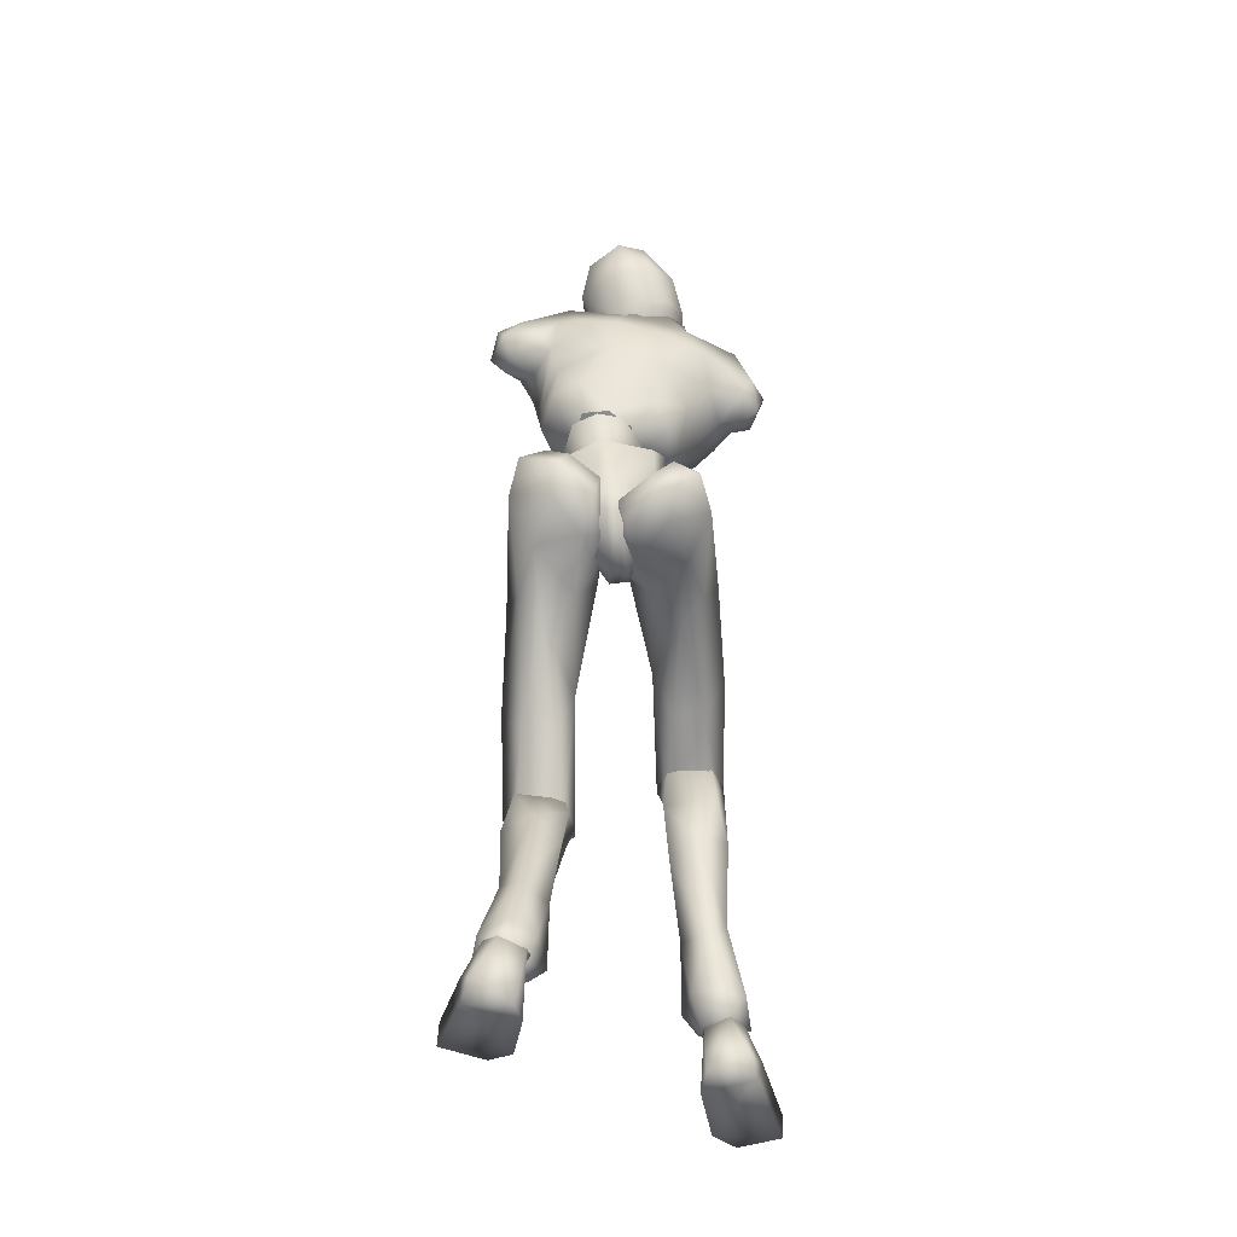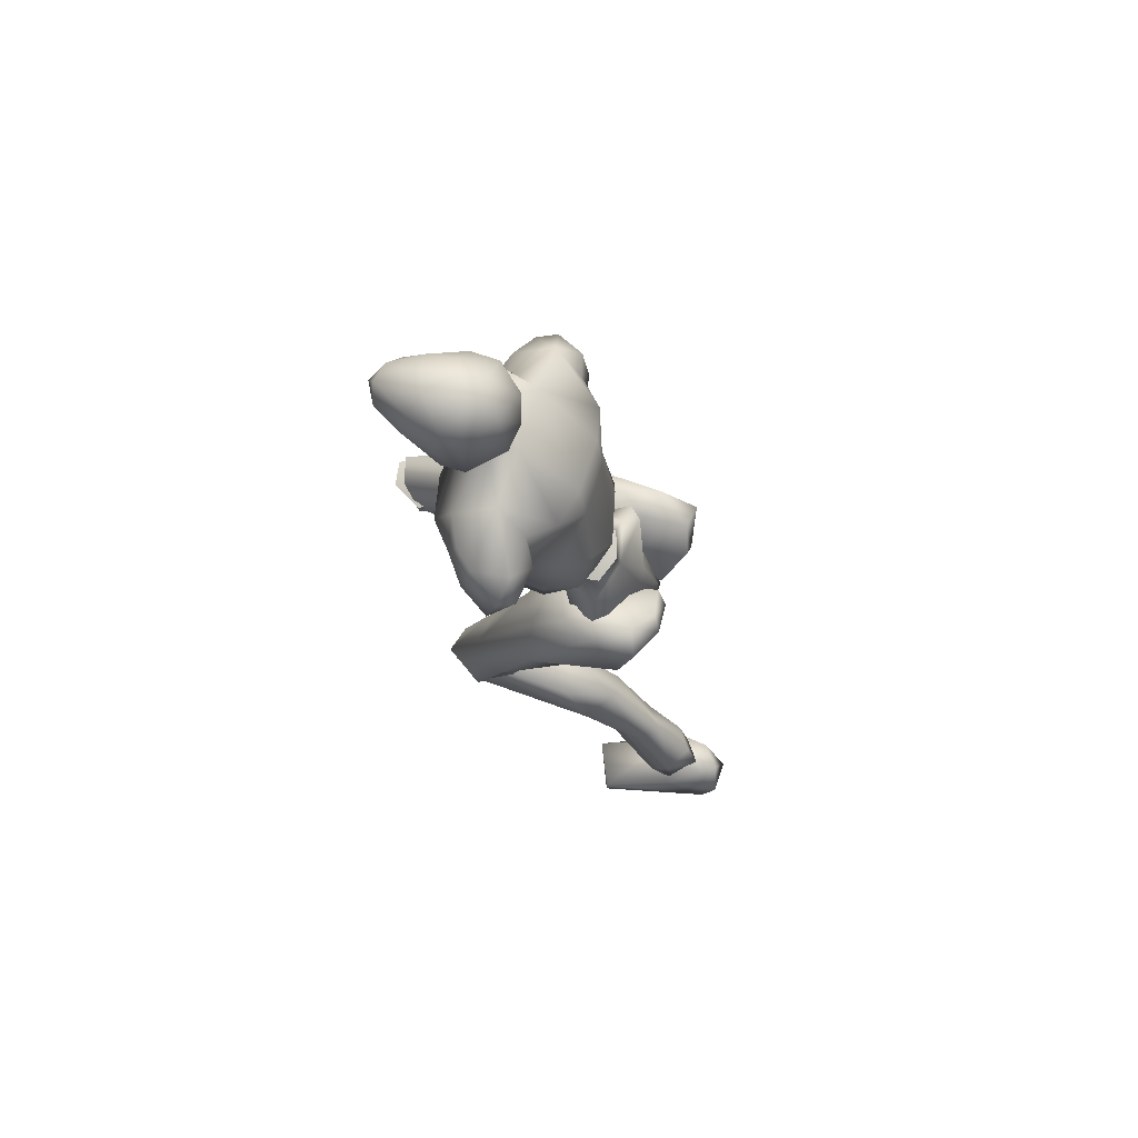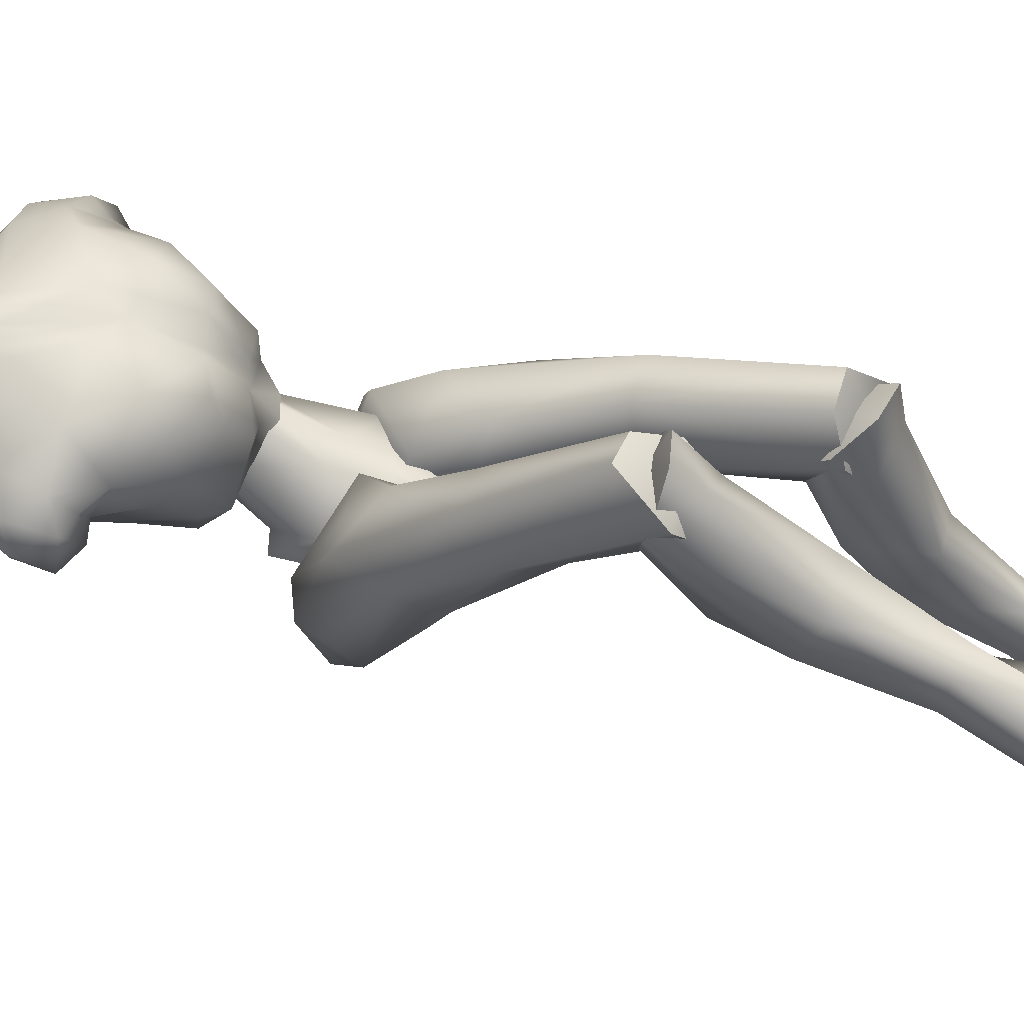
<metadata>
{"format":"obj","ext":"obj","renderer":"f3d","projection":"perspective","resolution":1024,"background":"white","views":[{"elev":-23.7,"azim":-179.0,"up":"+Y"},{"elev":76.7,"azim":108.4,"up":"+Y"},{"elev":58.3,"azim":-73.7,"up":"+Z"}]}
</metadata>
<code>
o Melee_Husk
v 3.578 43.66 2.034
v 3.745 40.75 3.747
v 4.767 43.06 1.812
v 2.711 46.99 2.017
v 3.019 46.49 4.644
v 1.172 41.65 5.387
v -0.17 38.84 5.399
v -0.8042 41.89 5.366
v -3.48 41.63 3.669
v -1.428 47.03 4.596
v -2.591 44.4 1.968
v -0.9556 47.43 1.978
v -3.883 44.1 1.719
v -1.845 38.85 4.65
v -0.8384 36.71 5.064
v -0.01966 36.61 5.073
v 1.475 38.45 4.686
v 1.339 45.9 6.82
v 0.01639 46.06 6.806
v 2.86 46.96 4.709
v 2.04 48.11 2.421
v 4.156 49.84 2.959
v 0.2844 45.93 9.37
v -0.7747 45.17 7.748
v 0.8495 46.11 7.87
v 0.5647 44.67 6.55
v 1.838 45.06 6.521
v 2.716 46.24 7.667
v 5.12 48.35 5.243
v 5.15 49.97 5.22
v 3.934 52.75 4.419
v 4.513 55.59 6.03
v 5.469 51.81 7.488
v 6.077 54.3 8.071
v 6.085 53.67 10.63
v 7.049 54.99 9.715
v 6.059 56.46 11.33
v 7.949 56.2 9.829
v 6.155 58.57 10.59
v 7.293 58.61 9.273
v 5.328 50.13 8.256
v 8.587 57.65 6.993
v 9.16 55.56 7.689
v 8.058 54.5 7.533
v 7.558 55.16 6.143
v 3.26 60.61 8.817
v 6.779 58.36 6.748
v 8.043 56.84 6.047
v 3.965 48 9.8
v 5.208 51.19 11.61
v 3.999 55.12 13.1
v 4.093 58.57 11.68
v -0.5784 60.28 10.71
v -0.5113 57.19 12.97
v -0.3902 58.92 13.27
v -2.336 56.92 14.16
v -2.278 56.66 13.21
v -4.045 56.1 13.05
v -2.409 51.92 14.14
v -6.599 51.86 13.35
v -3.713 48.99 13.22
v -0.7128 47.36 12.16
v -8.674 54.63 11.97
v 0.5337 52.83 14.07
v -1.828 61.72 11.18
v -5.823 58.67 10.83
v -9.258 56.76 9.105
v -5.107 57.47 13.38
v -5.577 60.56 11.26
v 3.223 51.12 13.06
v 3.404 48.37 11.71
v 1.618 48.08 12.1
v -0.5424 51.05 13.56
v 0.3747 47.9 11.21
v 1.483 46.29 9.342
v 3.839 46.72 8.313
v -11.41 53.16 9.663
v -10.36 50.98 10.4
v -10.58 53.55 11.01
v -9.122 51.79 11.67
v -8.884 50.62 10.22
v -7.586 49.49 10.96
v -5.447 47.9 11.85
v -2.371 46.59 11.85
v -2.705 45.94 9.953
v -5.094 46.92 8.496
v -10.47 53.62 7.634
v -10.83 51.26 7.895
v -9.296 50.3 8.379
v -8.001 50.55 8.624
v -6.177 48.23 7.763
v -4.044 45.52 5.454
v -1.945 44.94 8.446
v -1.421 45.64 4.808
v -9.548 52.29 6.803
v -7.339 52.12 6.542
v -4.982 46.85 5.454
v -4.188 47.27 3.151
v -1.489 47.03 2.503
v -5.576 49.82 4.637
v -3.11 59.15 17.95
v -2.077 60.99 18.44
v -4.096 59.71 17.16
v -2.182 58.89 17.97
v -1.305 58.68 17.36
v -2.607 57.51 17.23
v -3.547 57.81 17.26
v -4.8 58.79 15.96
v -4.708 61.09 15.37
v -5.442 60.34 13.66
v -5.077 62.5 13.73
v -5.384 62.15 11.82
v -4.72 64.65 13.13
v -4.664 64.78 11.12
v -3.413 66.72 13.28
v -2.451 67.47 11.11
v -2.239 67.83 12.8
v -0.1432 68.09 11.87
v -0.2144 67.82 14.5
v 1.723 66.85 12.79
v -0.452 67.11 9.757
v -3.043 64.75 9.182
v -4.165 62.17 10.1
v -4.247 61.05 10.19
v -2.46 60.35 9.277
v -2.023 61.64 9.102
v -1.357 64.24 8.646
v 0.9649 66.8 15.25
v -0.4184 66.51 17.81
v 0.5734 64.96 17.61
v -1.125 64.01 18.61
v 0.293 61.9 17.22
v -3.478 63.19 17.21
v -3.181 66.2 15.41
v -1.701 67.43 15.16
v -1.975 65.86 17.62
v 1.725 64.97 15.42
v 0.9263 59.69 13.69
v 2.212 62.27 12.82
v 1.226 60.27 11.23
v 2.404 63.26 11.05
v -0.1211 60.85 9.786
v 2.249 65.1 13.03
v 1.817 66.17 11.26
v 0.3993 63.68 8.928
v -0.3454 59.7 10.09
v 0.2155 58.21 13.64
v 0.01301 59.17 15.59
v -1.271 57.49 16.09
v 4.756 5.177 -7.756
v 6.422 4.82 -7.229
v 4.751 4.315 -6.302
v 6.328 4.289 -5.476
v 8.208 4.807 -6.962
v 6.399 6.215 -8.801
v -1.28 35.24 3.423
v 0.09305 35.07 3.438
v -1.249 34.82 0.6481
v 0.02126 34.66 0.6616
v -0.6897 37.47 -1.81
v 0.1616 37.37 -1.801
v 0.07586 40.24 -1.696
v 7.51 19.25 9.997
v 6.123 17.42 12.96
v 5.673 16.85 10.72
v 4.077 17.92 12.85
v 3.151 17.59 8.728
v 2.597 19.6 10.98
v 6.589 14.08 2.774
v 3.613 14.02 3.863
v 2.749 18.53 3.902
v 3.327 21.19 8.99
v 5.436 11.08 -4.873
v 2.987 15.3 -0.2237
v 4.977 16.93 -0.3744
v 4.754 9.362 -1.151
v 3.617 10.07 -3.412
v 4.174 7.289 -6.547
v 5.85 7.817 -7.817
v 3.662 5.402 -4.865
v 5.723 5.948 -3.592
v 6.531 9.949 -1.325
v 6.797 11.21 -3.229
v 7.19 16.19 1.231
v 6.403 19.6 3.14
v 6.464 21.07 9.247
v 8.129 5.536 -5.317
v 7.87 7.129 -6.751
v 7.765 27.16 8.213
v 5.99 19.82 13.38
v 7.578 17.93 10.57
v 0.8036 35.57 1.628
v 2.431 34.14 3.06
v 0.9364 35.49 4.502
v 1.862 36.56 -1.342
v 0.6328 36.85 -0.8866
v 1.095 39.04 -2.694
v 0.5893 40.68 -1.887
v 2.781 42.34 -2.281
v 3.635 41.33 -2.902
v 4.4 43.29 -1.056
v 6.244 42.36 -1.759
v 6.033 42.55 1.553
v 6.946 39.76 -0.9026
v 7.406 34.24 5.995
v 6.372 33.78 2.573
v 6.271 25.2 6.551
v 6.636 17.98 8.547
v 3.52 17.72 8.163
v 3.942 24.97 6.667
v 4.714 31.81 2.476
v 5.229 36.39 -0.1729
v 3.893 39.15 -2.452
v 3.821 42.28 1.986
v 5.014 41.81 3.771
v 5.509 38.39 6.11
v 0.6432 38.47 5.774
v 2.657 35.09 7.52
v 2.544 27.96 6.773
v 2.642 18.85 10.4
v 3.643 29.01 9.995
v 3.972 19.89 12.77
v 6.12 28.75 10.5
v -3.27 59.86 12.98
v -3.825 61.49 10.61
v -0.9247 60.18 8.814
v -5.556 58.75 8.921
v -6.89 54.58 5.232
v -8.59 54.47 7.058
v 5.396 56.69 5.745
v 3.994 58.31 6.696
v 2.367 57.43 5.019
v -0.4184 56.94 4.487
v -4.339 55.74 4.577
v -3.605 53.21 3.923
v -3.128 49.19 2.796
v 0.1296 48 1.909
v 0.3694 54.43 3.831
v 2.189 50.83 2.673
v -2.633 35.34 5.448
v -0.9644 35.96 3.558
v -1.156 37.2 6.151
v -1.953 35.48 0.4433
v -0.7313 35.96 0.7405
v -1.137 37.08 -1.875
v -0.6326 38.91 -1.895
v -2.801 40.2 -3.051
v -3.652 39.02 -3.159
v -4.435 41.6 -2.426
v -6.273 40.45 -2.67
v -6.128 42.13 0.1944
v -7.016 38.53 -0.7394
v -7.666 36.76 7.905
v -6.567 34.79 5.093
v -8.133 31.47 13.1
v -6.625 28.97 12.55
v -8.078 24.33 19.41
v -7.095 23.45 17.61
v -3.975 23.05 17.45
v -6.53 27.3 21.08
v -4.301 28.82 12.81
v -4.925 33 5.941
v -5.344 35.87 1.483
v -3.938 37.28 -1.769
v -3.927 42.1 0.7502
v -5.16 42.49 2.526
v -5.733 40.51 6.158
v -0.861 40.43 5.929
v -2.94 38.22 8.98
v -2.878 31.53 11.57
v -3.132 25.07 18.94
v -4.032 33.93 13.93
v -4.499 27.08 20.55
v -6.52 33.93 14.44
v -3.755 23.22 17.83
v -3.132 26.01 18.96
v -4.499 25.32 21.44
v -6.172 23.44 20.06
v -6.53 24.92 21.85
v -8.078 25.29 18.46
v -7.404 17.5 14.15
v -4.38 17.9 15.02
v -3.587 21.98 13.06
v -3.975 26.58 16.51
v -3.96 17.28 10.75
v -5.98 18.69 10.01
v -6.55 11.48 8.513
v -7.045 7.261 7.298
v -5.306 7.327 8.591
v -4.651 11.19 10.18
v -5.674 11.54 12.58
v -7.613 5.394 7.133
v -5.908 4.902 8.445
v -4.688 6.352 10.9
v -6.699 7.407 11.9
v -7.466 12 12.25
v -7.837 12.32 10
v -8.107 18.74 11.88
v -7.287 22.63 12.08
v -7.096 26.6 16.95
v -5.824 4.756 10.13
v -7.362 5.099 10.96
v -9.173 6.301 10.64
v -9.004 7.114 8.652
v -9.315 4.932 9.484
v -6.131 4.902 8.445
v -7.836 5.394 7.133
v -6.047 4.756 10.13
v -8.852 5.092 8.542
v -8.109 4.616 10.57
v -6.463 3.034 11.62
v -6.187 1.479 5.715
v -5.839 0.6109 8.393
v -6.694 -1.063 14.26
v -7.923 -0.6132 16.49
v -8.389 -1.566 15.78
v -11.51 -1.148 14.68
v -11.57 0.3428 14.96
v -10.09 2.93 10.39
v -9.056 2.752 6.027
v -9.433 1.134 6.624
v -7.544 4.818 9.153
v 1.139 39.71 1.413
v 2.836 38.06 0.8346
v 4.037 43.33 0.8949
v 0.8719 42.35 -0.5004
v 6.31 6.036 -10.58
v 5.196 1.758 -11.3
v 4.642 5.57 -9.214
v 4.881 1.334 -8.509
v 5.109 4.342 -5.756
v 5.767 0.8311 -2.43
v 6.867 1.814 -0.3076
v 7.467 0.8187 -0.8337
v 10.54 1.428 -1.972
v 10.42 2.94 -1.964
v 8.758 4.484 -6.925
v 6.578 5.912 -7.057
v 7.314 6.116 -9.136
v 7.877 3.418 -11.2
v 8.432 1.989 -10.32
v 4.528 5.711 -7.534
v -0.2211 42.48 -0.512
v -3.09 44.19 0.8187
v 0.646 45.21 1.092
v 0.9127 47.44 1.319
v -3.177 38.79 0.7703
v 0.7522 46.13 3.948
v -1.257 39.55 1.471
v 0.8712 47.35 4.166
v -5.551 24.57 19.72
v -5.552 26.37 19.22
v 5.044 18.02 10.9
v -2.988 58.07 11.96
v 5.029 19.85 11.26
f 1 2 3
f 4 5 1
f 5 2 1
f 2 5 6
f 2 6 7
f 6 8 7
f 8 9 7
f 10 9 8
f 9 10 11
f 10 12 11
f 9 11 13
f 9 14 7
f 7 14 15
f 7 15 16
f 17 7 16
f 17 2 7
f 18 6 5
f 6 18 8
f 19 8 18
f 8 19 10
f 20 21 22
f 23 24 25
f 26 25 24
f 26 27 25
f 25 27 28
f 27 20 28
f 28 20 29
f 29 20 22
f 30 29 22
f 30 22 31
f 30 31 32
f 30 32 33
f 33 32 34
f 33 34 35
f 35 34 36
f 35 36 37
f 36 38 37
f 38 39 37
f 38 40 39
f 33 29 30
f 29 33 41
f 33 35 41
f 38 42 40
f 42 38 43
f 44 43 38
f 36 44 38
f 34 44 36
f 34 45 44
f 34 32 45
f 39 40 46
f 46 40 47
f 42 47 40
f 42 48 47
f 43 48 42
f 44 48 43
f 45 48 44
f 29 41 49
f 49 41 50
f 41 35 50
f 50 35 51
f 51 35 37
f 51 37 52
f 39 52 37
f 52 39 46
f 53 52 46
f 54 52 53
f 55 54 53
f 56 54 55
f 57 54 56
f 57 56 58
f 59 57 58
f 58 60 59
f 60 61 59
f 59 61 62
f 52 54 51
f 58 63 60
f 57 64 54
f 65 55 53
f 63 66 67
f 63 58 66
f 58 68 66
f 58 56 68
f 68 69 66
f 51 54 64
f 64 70 51
f 51 70 50
f 50 70 71
f 71 49 50
f 49 71 72
f 71 70 72
f 70 64 72
f 72 64 73
f 57 73 64
f 73 57 59
f 59 62 73
f 74 73 62
f 73 74 72
f 72 74 75
f 72 75 49
f 49 75 76
f 77 78 79
f 79 78 80
f 78 81 80
f 81 82 80
f 82 60 80
f 82 83 60
f 83 61 60
f 83 84 61
f 61 84 62
f 84 85 62
f 23 62 85
f 74 62 23
f 23 25 74
f 25 75 74
f 28 75 25
f 28 76 75
f 29 76 28
f 49 76 29
f 82 86 83
f 86 85 83
f 85 84 83
f 80 60 63
f 63 79 80
f 79 63 67
f 79 67 77
f 77 67 87
f 87 88 77
f 88 78 77
f 88 89 78
f 89 81 78
f 89 90 81
f 90 82 81
f 90 91 82
f 91 86 82
f 91 92 86
f 86 92 85
f 93 85 92
f 23 85 93
f 93 24 23
f 93 92 24
f 24 92 94
f 94 26 24
f 95 88 87
f 88 95 89
f 95 90 89
f 96 90 95
f 96 91 90
f 96 97 91
f 92 91 97
f 92 97 98
f 94 92 98
f 99 94 98
f 98 97 100
f 100 97 96
f 101 102 103
f 102 104 105
f 101 104 102
f 101 106 104
f 107 106 101
f 107 101 103
f 108 107 103
f 109 108 103
f 108 109 110
f 109 111 110
f 111 112 110
f 111 113 112
f 112 113 114
f 114 113 115
f 116 114 115
f 116 115 117
f 118 116 117
f 118 117 119
f 118 119 120
f 116 118 121
f 116 121 122
f 114 116 122
f 114 122 123
f 123 112 114
f 123 124 112
f 124 110 112
f 125 124 123
f 126 125 123
f 123 127 126
f 122 127 123
f 122 121 127
f 120 119 128
f 129 128 119
f 129 130 128
f 130 129 131
f 131 132 130
f 132 131 102
f 131 133 102
f 103 102 133
f 103 133 109
f 133 111 109
f 133 134 111
f 111 134 113
f 113 134 115
f 115 134 117
f 117 134 135
f 119 117 135
f 135 129 119
f 129 135 136
f 129 136 131
f 136 133 131
f 134 133 136
f 134 136 135
f 130 132 137
f 132 138 137
f 138 139 137
f 139 138 140
f 139 140 141
f 140 142 141
f 139 141 143
f 139 143 137
f 128 130 137
f 137 120 128
f 137 143 120
f 143 144 120
f 141 144 143
f 144 141 145
f 145 141 142
f 145 142 127
f 127 142 126
f 126 142 125
f 125 142 146
f 146 142 140
f 147 146 140
f 147 140 138
f 138 148 147
f 138 132 148
f 132 105 148
f 102 105 132
f 121 145 127
f 144 145 121
f 118 144 121
f 144 118 120
f 148 149 147
f 149 148 105
f 149 105 106
f 104 106 105
f 150 151 152
f 152 151 153
f 153 151 154
f 154 151 155
f 155 151 150
f 14 156 15
f 156 157 15
f 16 15 157
f 157 17 16
f 156 158 157
f 159 157 158
f 158 160 159
f 161 159 160
f 161 160 162
f 163 164 165
f 166 165 164
f 165 166 167
f 168 167 166
f 163 165 169
f 165 170 169
f 165 167 170
f 170 167 171
f 168 171 167
f 172 171 168
f 173 174 175
f 175 174 171
f 170 171 174
f 176 169 170
f 170 174 176
f 176 174 177
f 173 177 174
f 177 173 178
f 173 179 178
f 179 155 150
f 178 179 150
f 150 180 178
f 180 177 178
f 181 177 180
f 181 176 177
f 182 176 181
f 182 169 176
f 169 182 183
f 169 183 184
f 175 184 183
f 184 175 185
f 171 185 175
f 171 172 185
f 172 186 185
f 186 163 185
f 184 185 163
f 184 163 169
f 183 173 175
f 152 180 150
f 180 152 153
f 181 180 153
f 187 181 153
f 181 187 182
f 182 187 183
f 183 187 188
f 173 183 188
f 179 173 188
f 188 155 179
f 154 155 188
f 187 154 188
f 187 153 154
f 189 190 191
f 192 193 194
f 192 195 193
f 192 196 195
f 197 195 196
f 196 198 197
f 198 199 197
f 199 200 197
f 199 201 200
f 202 200 201
f 202 201 203
f 204 202 203
f 204 203 205
f 206 204 205
f 189 206 205
f 189 207 206
f 207 189 191
f 191 208 207
f 208 209 207
f 207 209 210
f 207 210 211
f 206 207 211
f 211 212 206
f 204 206 212
f 212 213 204
f 213 202 204
f 200 202 213
f 197 200 213
f 195 197 213
f 195 213 212
f 212 193 195
f 211 193 212
f 201 214 203
f 215 203 214
f 215 216 203
f 216 215 217
f 217 218 216
f 194 218 217
f 218 194 219
f 194 193 219
f 219 193 211
f 219 211 210
f 210 209 219
f 209 220 219
f 219 220 221
f 222 221 220
f 222 190 221
f 190 223 221
f 189 223 190
f 189 205 223
f 223 205 216
f 203 216 205
f 216 218 223
f 221 223 218
f 221 218 219
f 215 214 217
f 224 55 65
f 224 56 55
f 56 224 68
f 68 224 69
f 69 224 225
f 224 65 225
f 53 46 226
f 65 53 226
f 226 225 65
f 227 225 226
f 225 227 69
f 66 69 227
f 67 66 227
f 67 227 228
f 229 67 228
f 228 96 229
f 229 96 95
f 87 229 95
f 87 67 229
f 230 48 45
f 48 230 47
f 231 47 230
f 46 47 231
f 46 231 232
f 46 232 226
f 226 232 233
f 226 233 227
f 234 227 233
f 228 227 234
f 235 228 234
f 96 228 235
f 100 96 235
f 100 235 236
f 236 98 100
f 236 99 98
f 237 99 236
f 237 236 235
f 238 237 235
f 235 234 238
f 233 238 234
f 232 238 233
f 232 32 238
f 32 232 231
f 32 231 230
f 32 230 45
f 32 31 238
f 238 31 239
f 22 239 31
f 21 239 22
f 21 237 239
f 239 237 238
f 240 241 242
f 243 241 240
f 244 241 243
f 243 245 244
f 246 244 245
f 247 246 245
f 248 247 245
f 247 248 249
f 250 249 248
f 249 250 251
f 250 252 251
f 251 252 253
f 252 254 253
f 254 255 253
f 255 254 256
f 255 256 257
f 258 257 256
f 259 258 256
f 260 255 257
f 259 256 261
f 261 256 262
f 256 254 262
f 263 262 254
f 254 252 263
f 264 263 252
f 250 264 252
f 250 248 264
f 248 245 264
f 245 243 264
f 264 243 263
f 240 263 243
f 240 262 263
f 265 249 251
f 251 266 265
f 267 266 251
f 266 267 268
f 269 268 267
f 269 242 268
f 242 269 270
f 240 242 270
f 240 270 262
f 262 270 261
f 259 261 270
f 271 259 270
f 270 272 271
f 273 271 272
f 260 273 272
f 274 260 272
f 274 255 260
f 253 255 274
f 253 274 267
f 267 251 253
f 269 272 270
f 274 272 269
f 269 267 274
f 265 266 268
f 275 276 277
f 277 278 275
f 278 277 279
f 279 280 278
f 278 280 281
f 282 278 281
f 275 278 282
f 275 282 283
f 283 276 275
f 283 284 276
f 283 282 285
f 285 286 283
f 285 287 286
f 288 287 289
f 287 290 289
f 290 287 285
f 285 291 290
f 285 282 291
f 281 291 282
f 292 288 293
f 288 289 293
f 294 293 289
f 290 294 289
f 290 295 294
f 291 295 290
f 291 296 295
f 281 296 291
f 296 281 297
f 297 281 298
f 298 286 297
f 286 298 299
f 299 283 286
f 284 283 299
f 300 284 299
f 280 300 299
f 299 298 280
f 280 298 281
f 287 297 286
f 294 301 293
f 301 294 302
f 294 295 302
f 295 303 302
f 303 295 296
f 303 296 297
f 303 297 304
f 297 287 304
f 287 288 304
f 292 304 288
f 292 305 304
f 305 303 304
f 302 303 305
f 306 307 308
f 307 309 308
f 309 310 308
f 311 308 310
f 311 306 308
f 312 307 306
f 312 306 313
f 311 313 306
f 314 313 311
f 315 314 311
f 314 315 316
f 317 316 315
f 318 317 315
f 318 315 311
f 319 318 311
f 311 310 319
f 309 319 310
f 319 309 320
f 309 307 320
f 312 320 307
f 321 320 312
f 319 320 321
f 318 319 321
f 317 318 321
f 322 305 292
f 322 302 305
f 322 301 302
f 322 293 301
f 322 292 293
f 323 217 214
f 323 194 217
f 323 192 194
f 323 196 192
f 323 198 196
f 323 199 198
f 323 201 199
f 323 214 201
f 324 17 157
f 324 2 17
f 324 3 2
f 324 325 3
f 324 326 325
f 324 162 326
f 324 161 162
f 324 159 161
f 324 157 159
f 327 328 329
f 329 328 330
f 330 331 329
f 330 332 331
f 332 333 331
f 333 332 334
f 334 335 333
f 335 336 333
f 333 336 331
f 336 337 331
f 338 331 337
f 337 339 338
f 339 337 340
f 327 339 340
f 340 328 327
f 340 341 328
f 340 337 341
f 337 336 341
f 336 335 341
f 329 331 342
f 342 331 338
f 338 339 342
f 339 327 342
f 327 329 342
f 326 162 343
f 344 345 343
f 326 343 345
f 345 325 326
f 13 11 344
f 345 344 11
f 11 12 345
f 345 12 346
f 345 346 4
f 4 1 345
f 325 345 1
f 1 3 325
f 343 347 344
f 344 347 13
f 13 347 9
f 9 347 14
f 14 347 156
f 156 347 158
f 158 347 160
f 160 347 162
f 162 347 343
f 27 348 20
f 20 348 21
f 21 348 237
f 237 348 99
f 99 348 94
f 94 348 26
f 26 348 27
f 249 349 247
f 247 349 246
f 246 349 244
f 244 349 241
f 241 349 242
f 242 349 268
f 268 349 265
f 265 349 249
f 328 341 330
f 332 330 341
f 335 332 341
f 335 334 332
f 4 350 5
f 5 350 18
f 18 350 19
f 19 350 10
f 10 350 12
f 12 350 346
f 346 350 4
f 316 317 314
f 314 317 321
f 313 314 321
f 321 312 313
f 258 351 257
f 257 351 260
f 260 351 273
f 273 351 271
f 271 351 259
f 259 351 258
f 300 352 284
f 284 352 276
f 276 352 277
f 277 352 279
f 279 352 280
f 280 352 300
f 191 353 208
f 208 353 209
f 209 353 220
f 220 353 222
f 222 353 190
f 190 353 191
f 108 110 354
f 124 354 110
f 125 354 124
f 125 146 354
f 354 146 147
f 147 149 354
f 149 106 354
f 354 106 107
f 108 354 107
f 172 355 186
f 186 355 163
f 163 355 164
f 164 355 166
f 166 355 168
f 168 355 172

</code>
